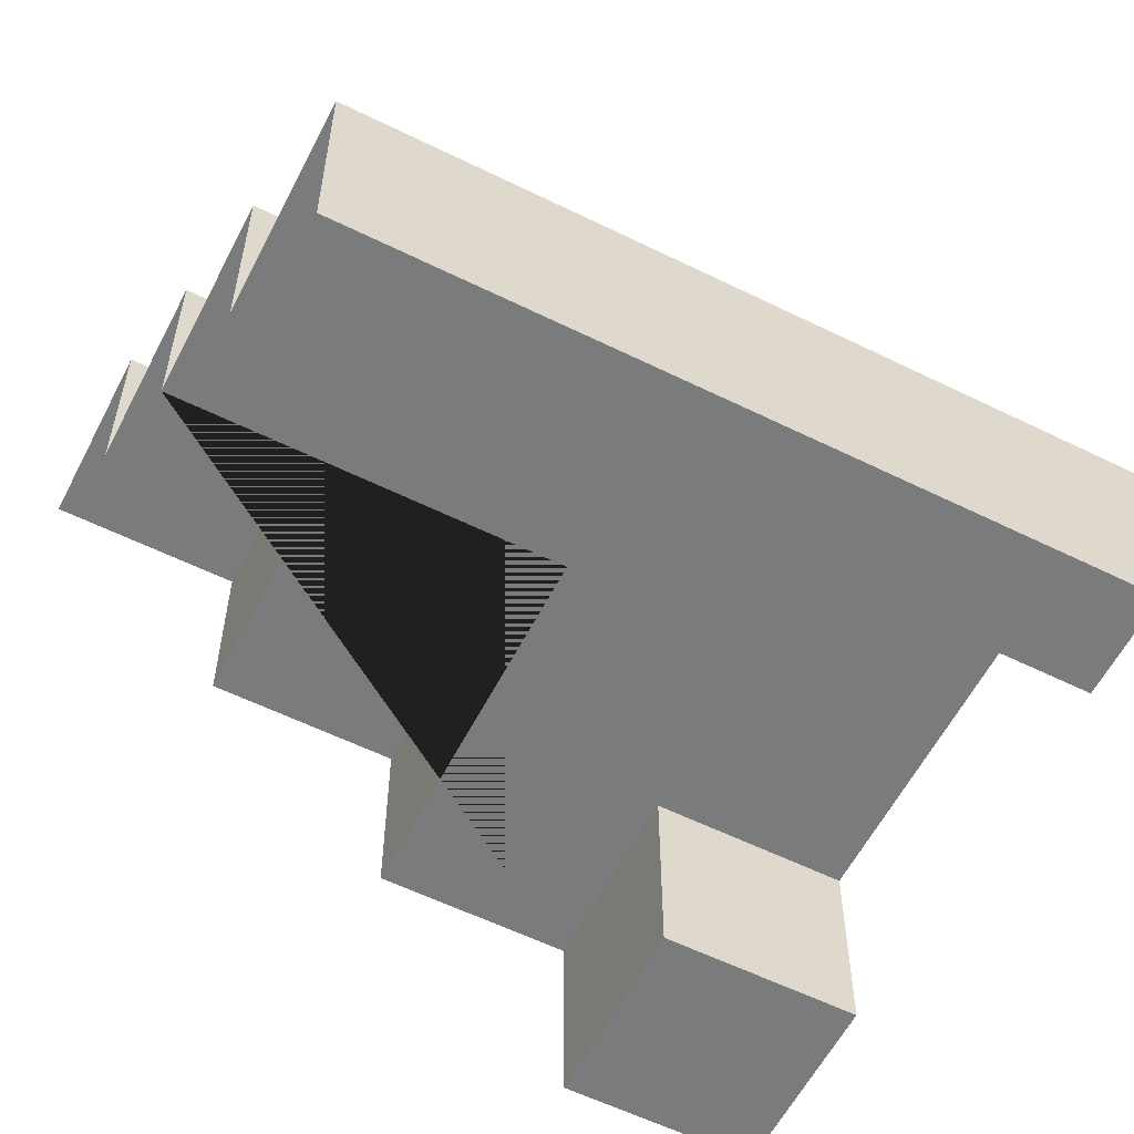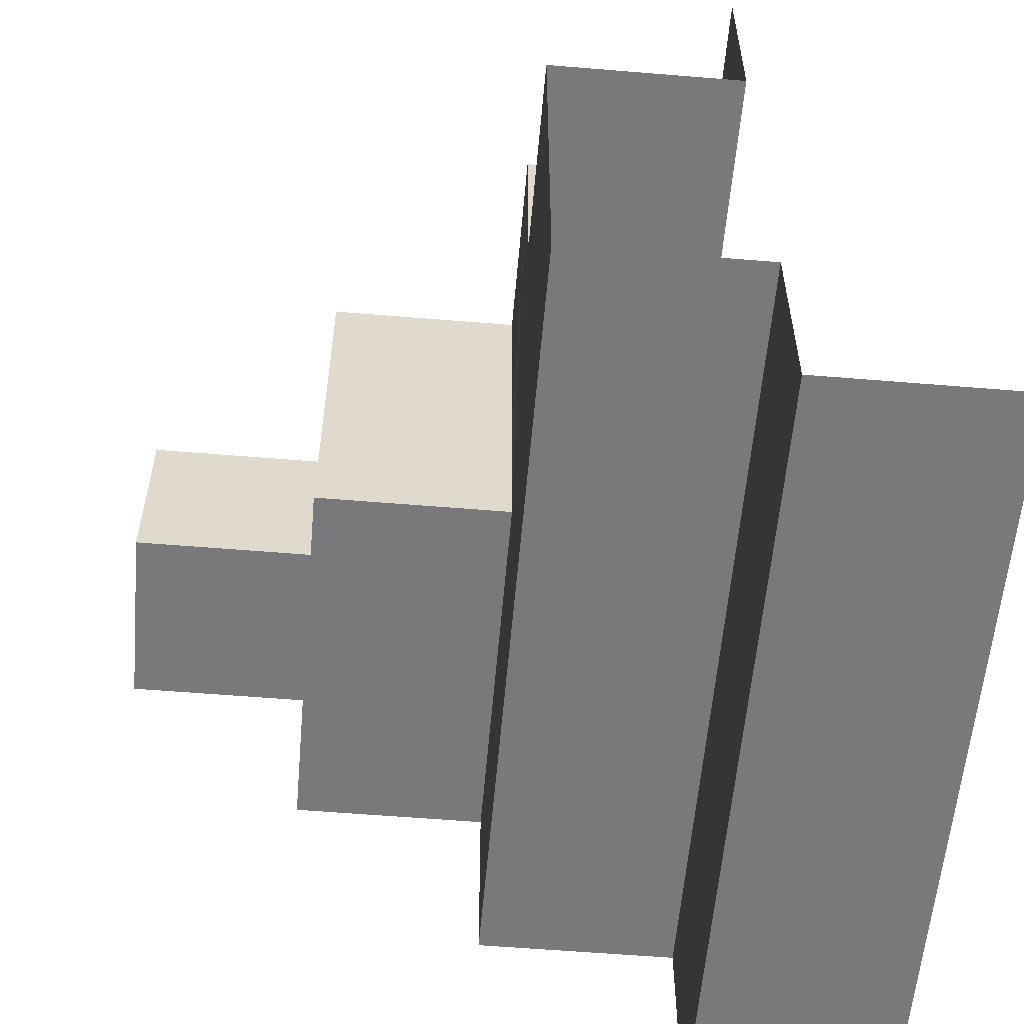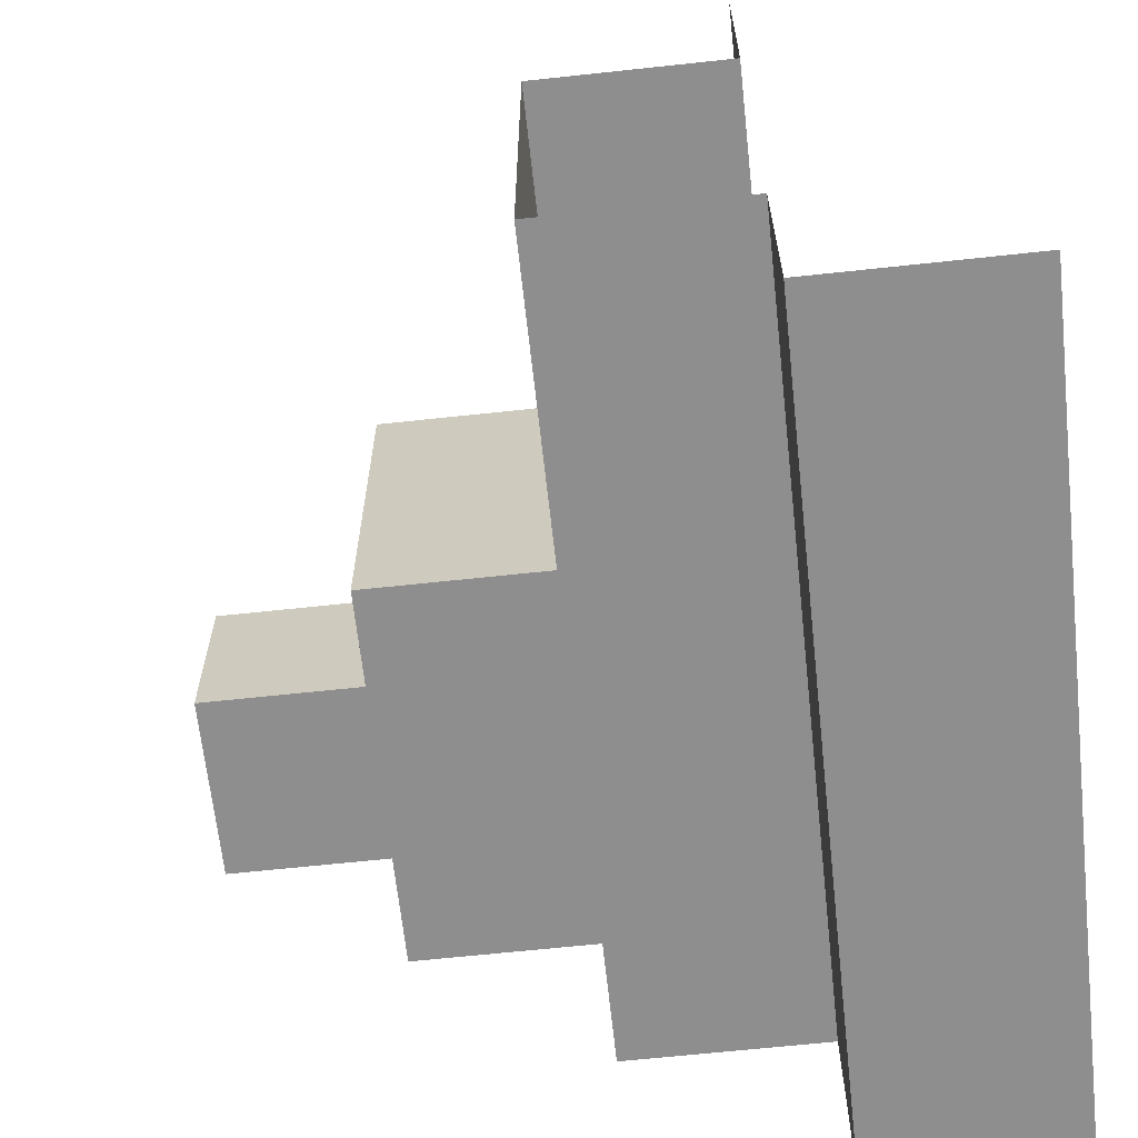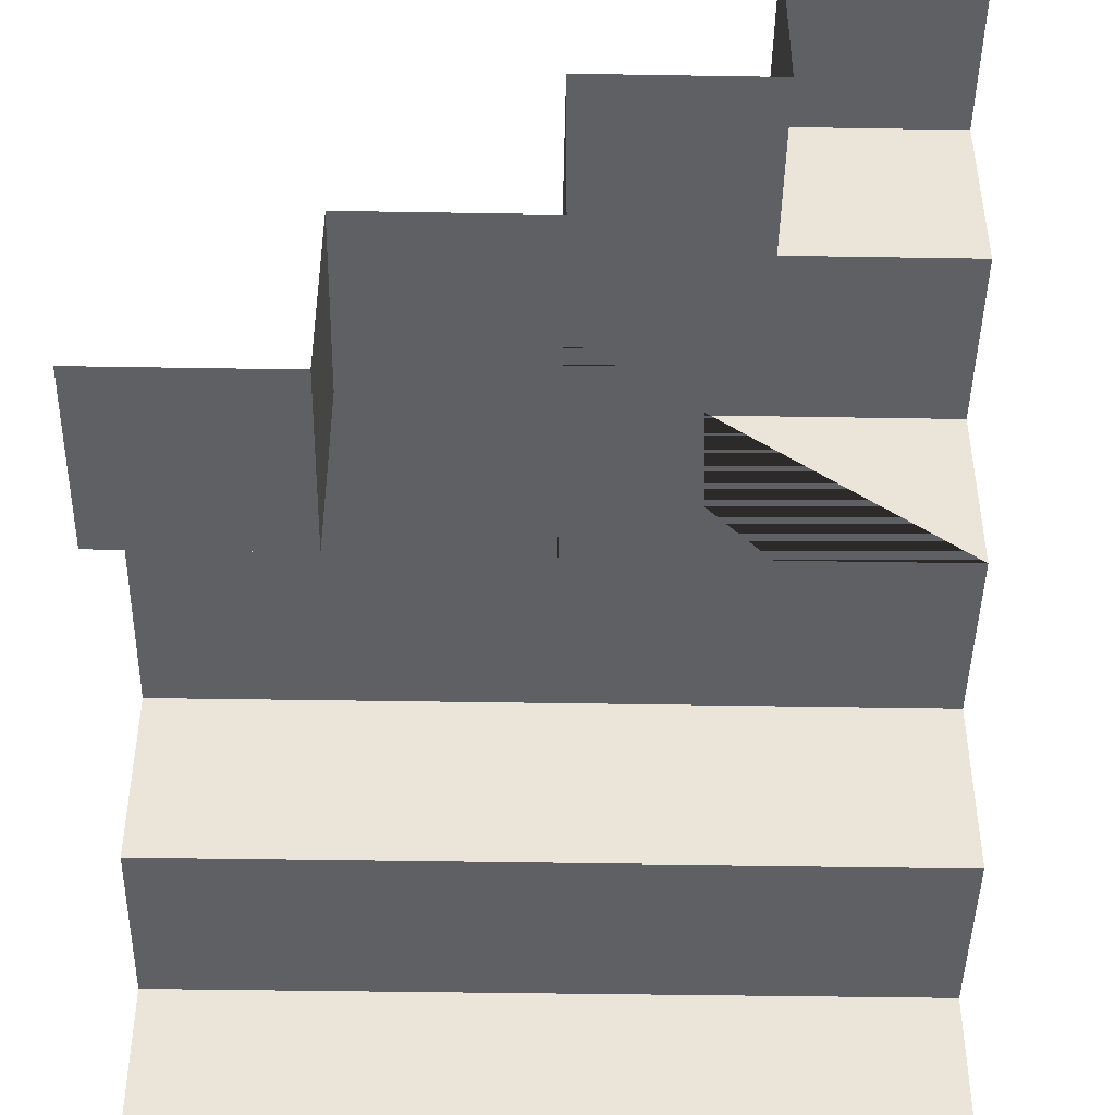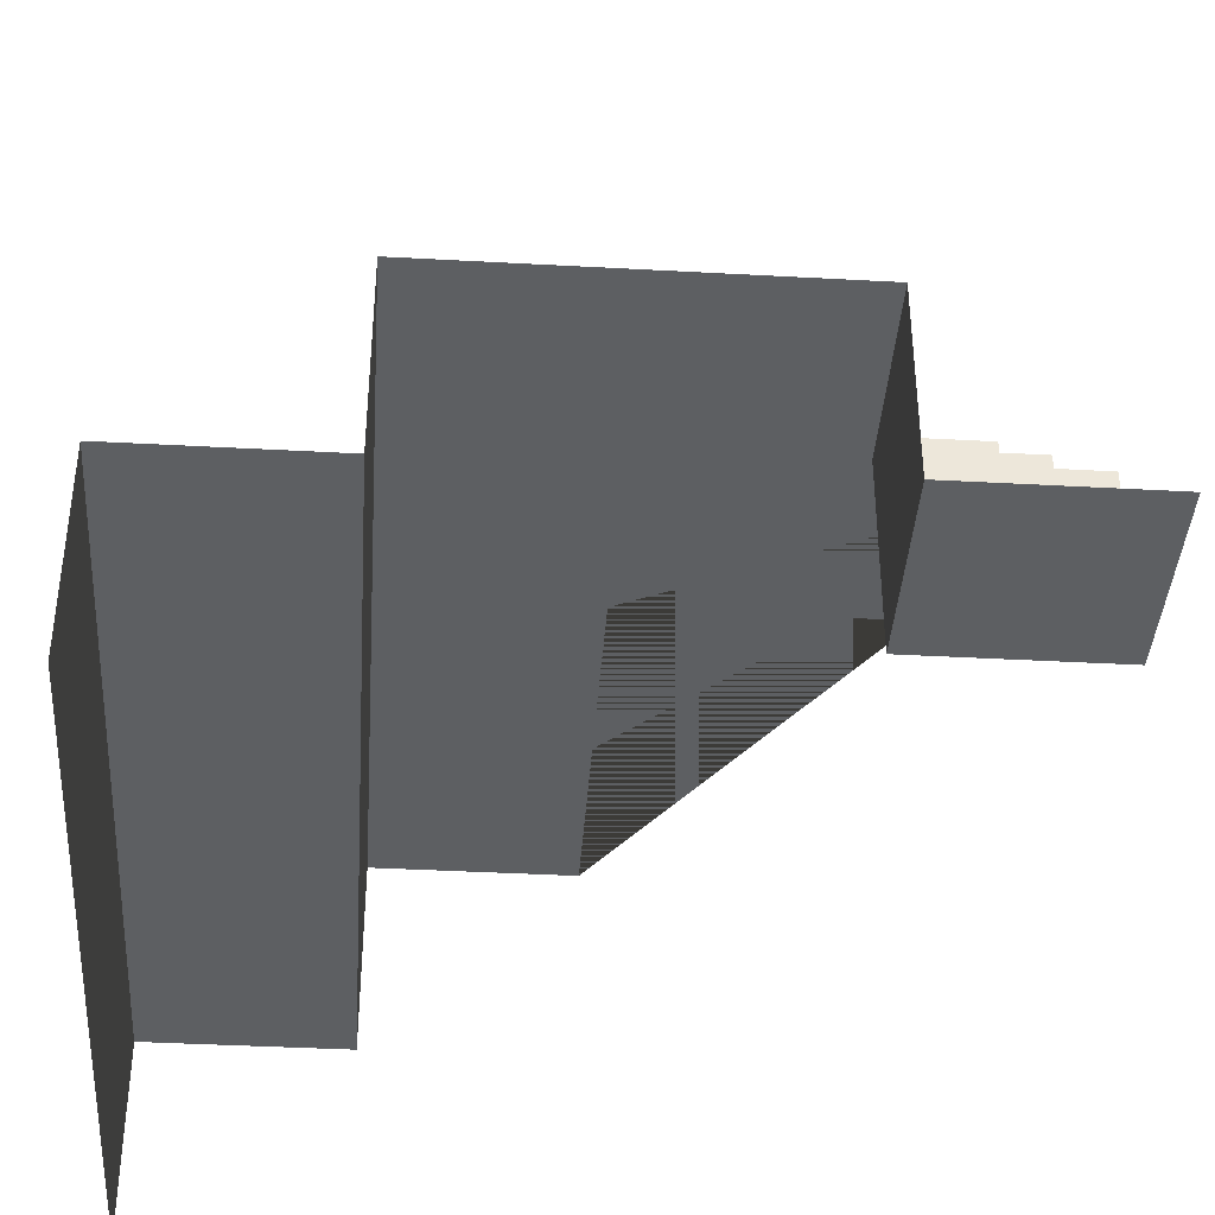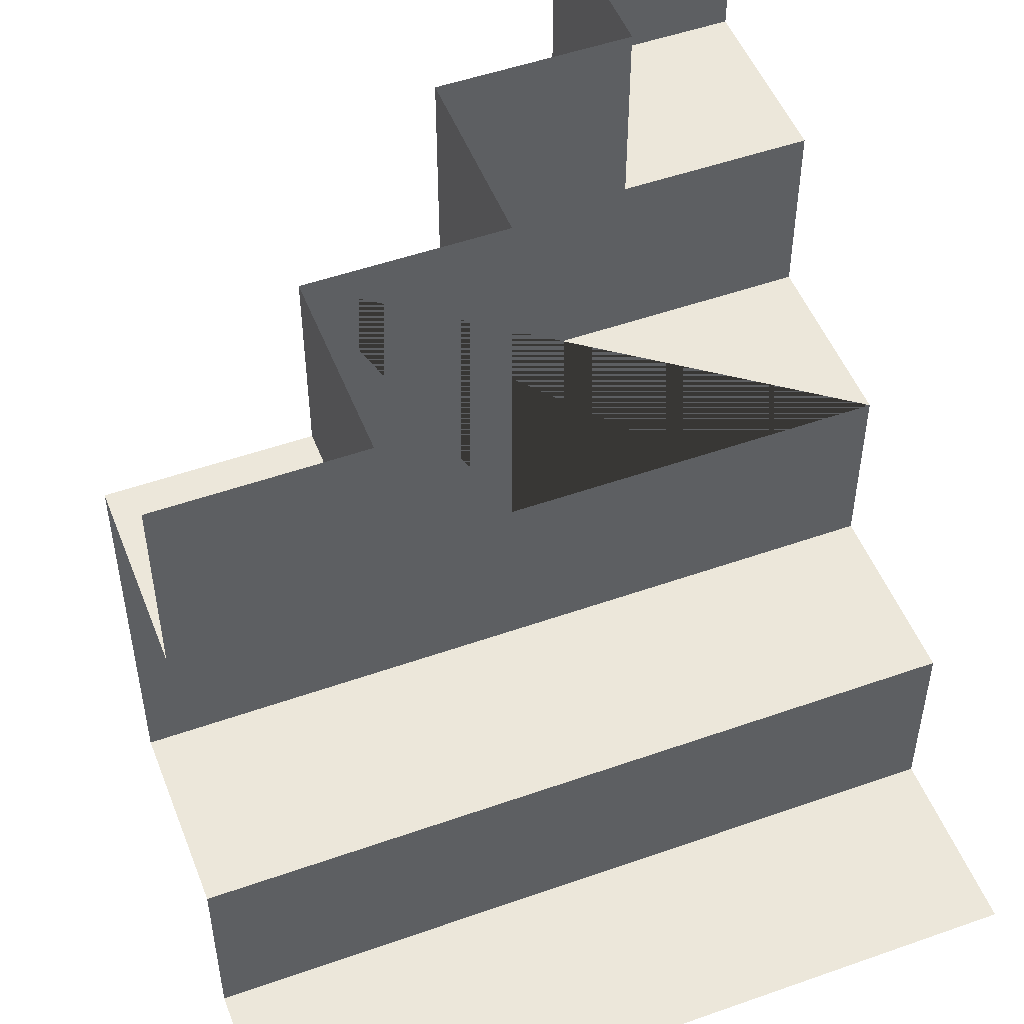
<metadata>
{"format":"obj","ext":"obj","renderer":"f3d","projection":"perspective","resolution":1024,"background":"white","views":[{"elev":-58.3,"azim":153.0,"up":"+Y"},{"elev":-57.9,"azim":-94.9,"up":"+Z"},{"elev":-65.0,"azim":-83.8,"up":"+Z"},{"elev":-45.3,"azim":-1.1,"up":"+Y"},{"elev":-39.6,"azim":-93.9,"up":"+Y"},{"elev":50.7,"azim":-21.1,"up":"+Z"}]}
</metadata>
<code>
o T-7
v 1 0.75 0.5
v 1 0.25 0
v 1 0 0
v 0 0.25 1e-06
v 1 0.25 0.25
v 1 0.5 0.25
v 0.5 0.75 1
v 1 0.75 0.75
v 0.25 0.5 0.25
v 1 0.5 0.5
v 0.5 0.5 1
v 0.5 0.75 0.5
v 0.75 1 0.75
v 0 -0 1e-06
v 1e-06 0.25 1
v 0.25 0.25 1
v 1 1 0.75
v 0.75 1 1
v 1 1 1
v 0.75 0.75 0.75
v 0.75 0.75 1
v 0.5 0.5 0.5
v 0.25 0.5 1
v 0 0.5 0.25
v 1e-06 0.5 0.75
v 0 0.25 0.25
v 1e-06 0.25 0.75
v 0.25 0.5 0.75
v 0.25 0.25 0.75
f 5 2 4 26
f 13 17 19 18
f 12 7 11 22
f 20 8 17 13
f 22 10 1 12
f 5 6 9 24 26
f 3 14 4 2
f 13 18 21 20
f 20 21 7 12 1 8
f 23 28 9 6 10 22 11
f 16 29 27 15
f 24 25 28 9
f 23 28 29 16
f 27 29 28 25

</code>
